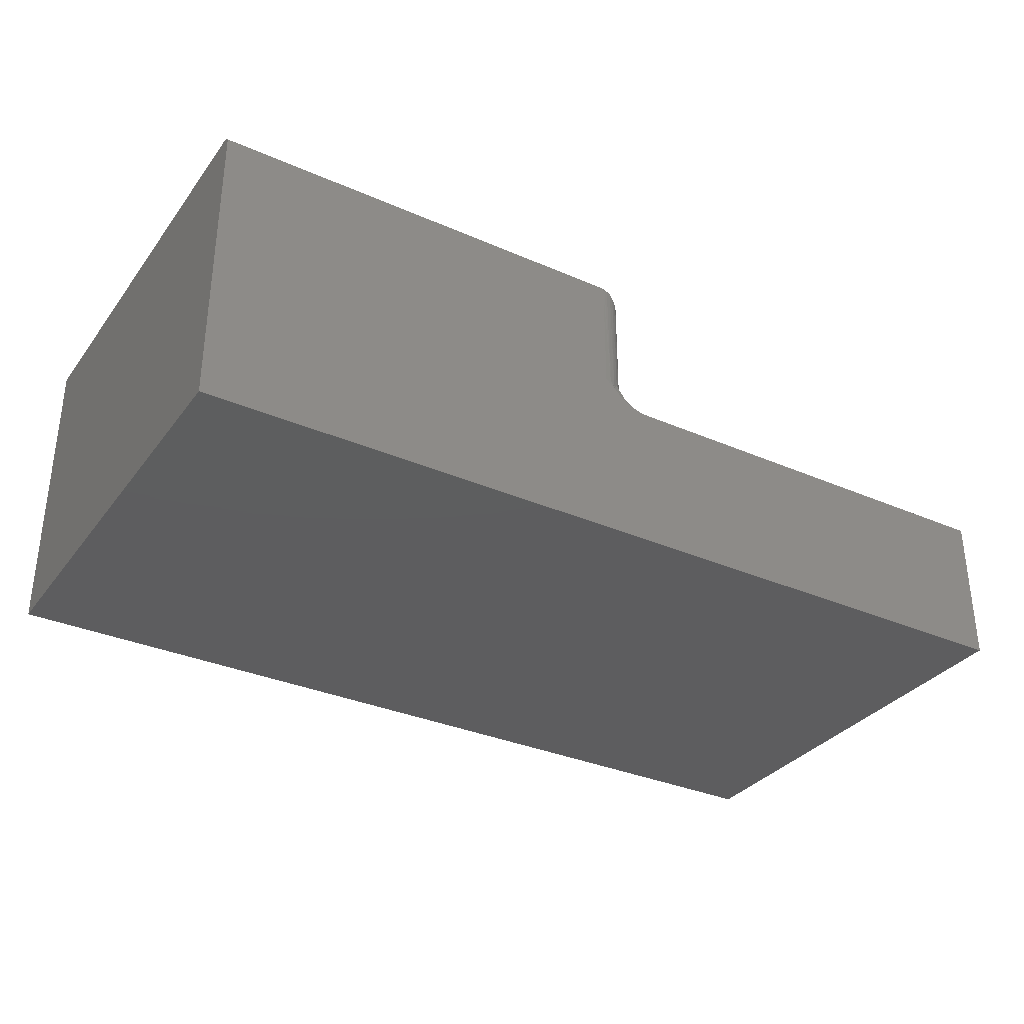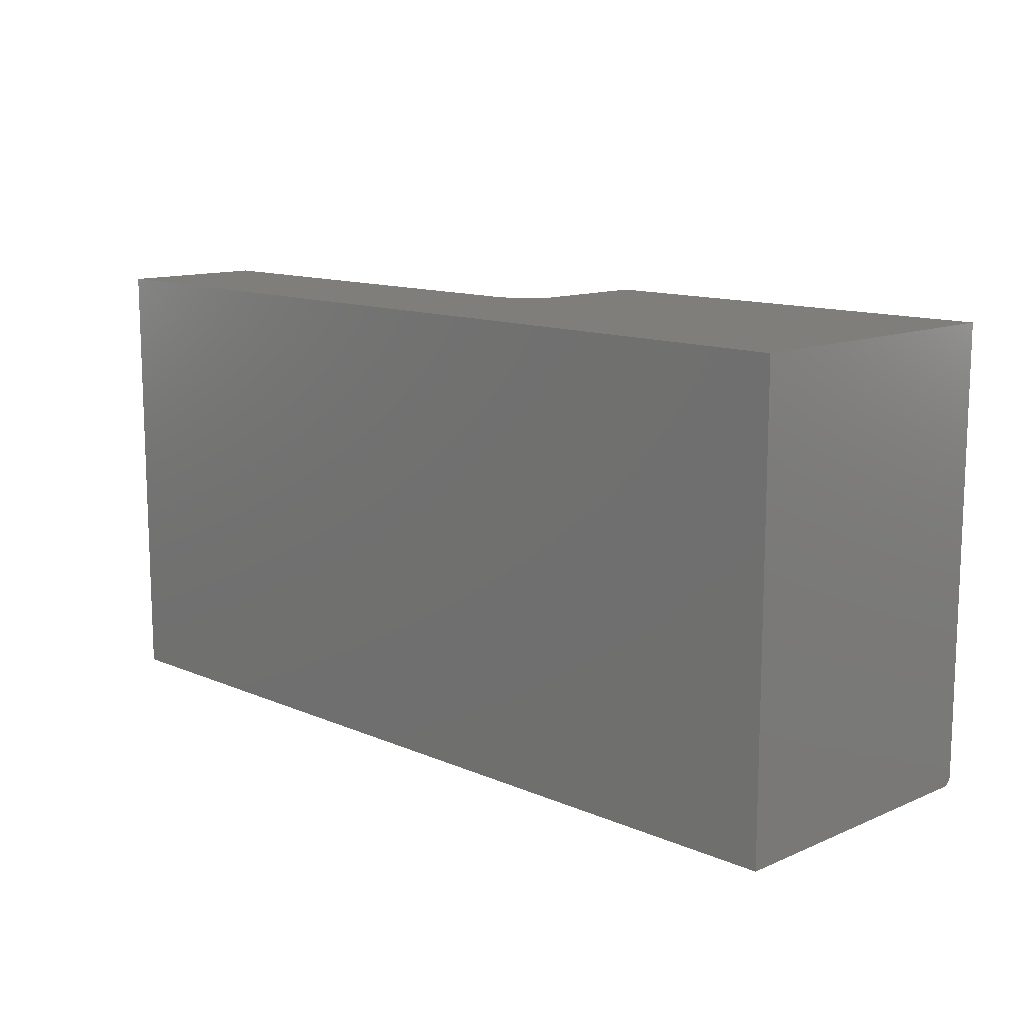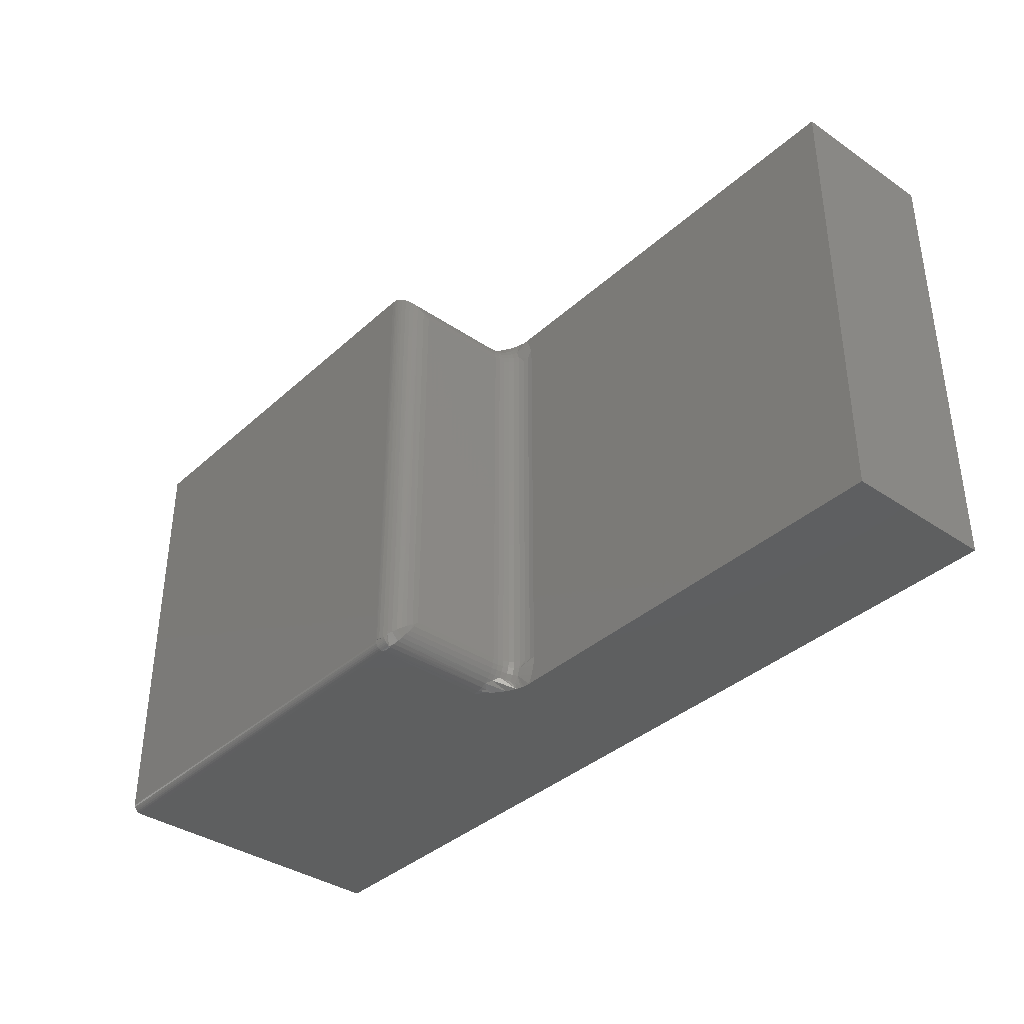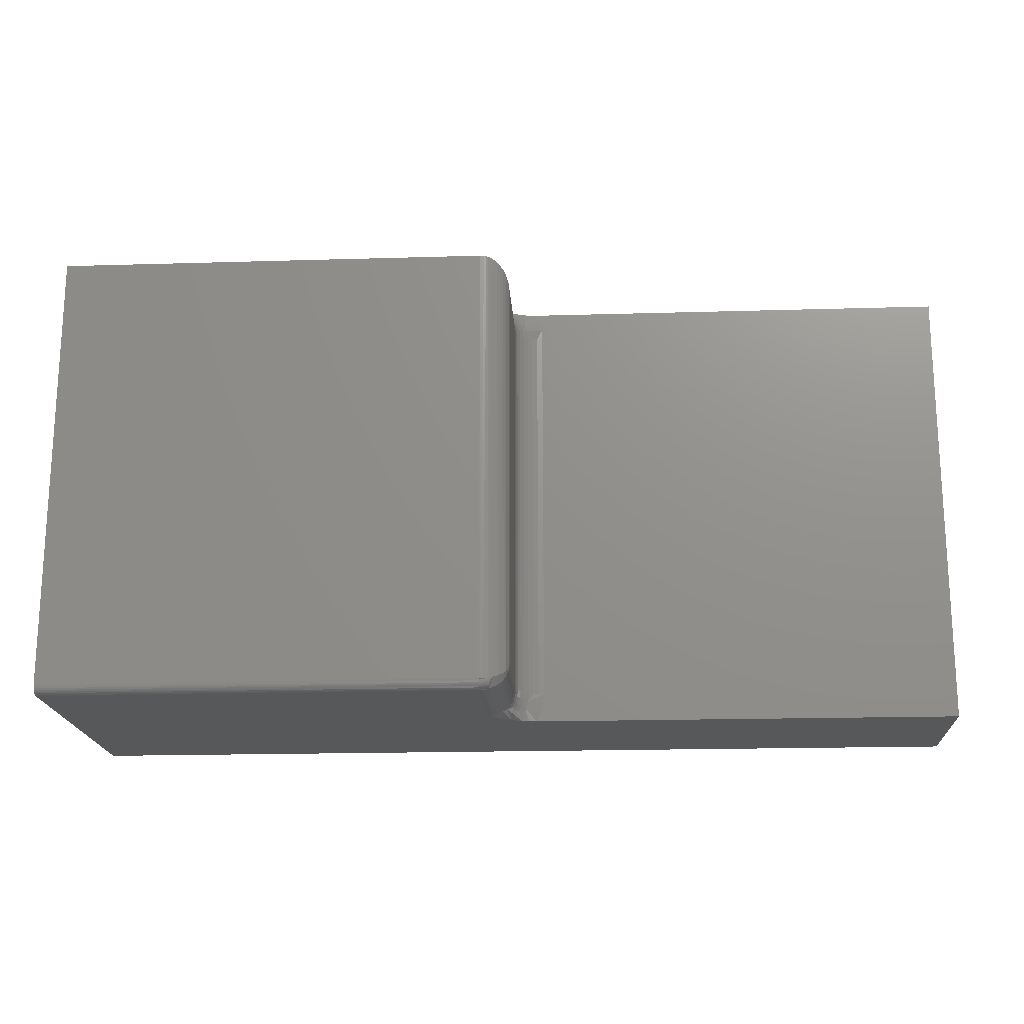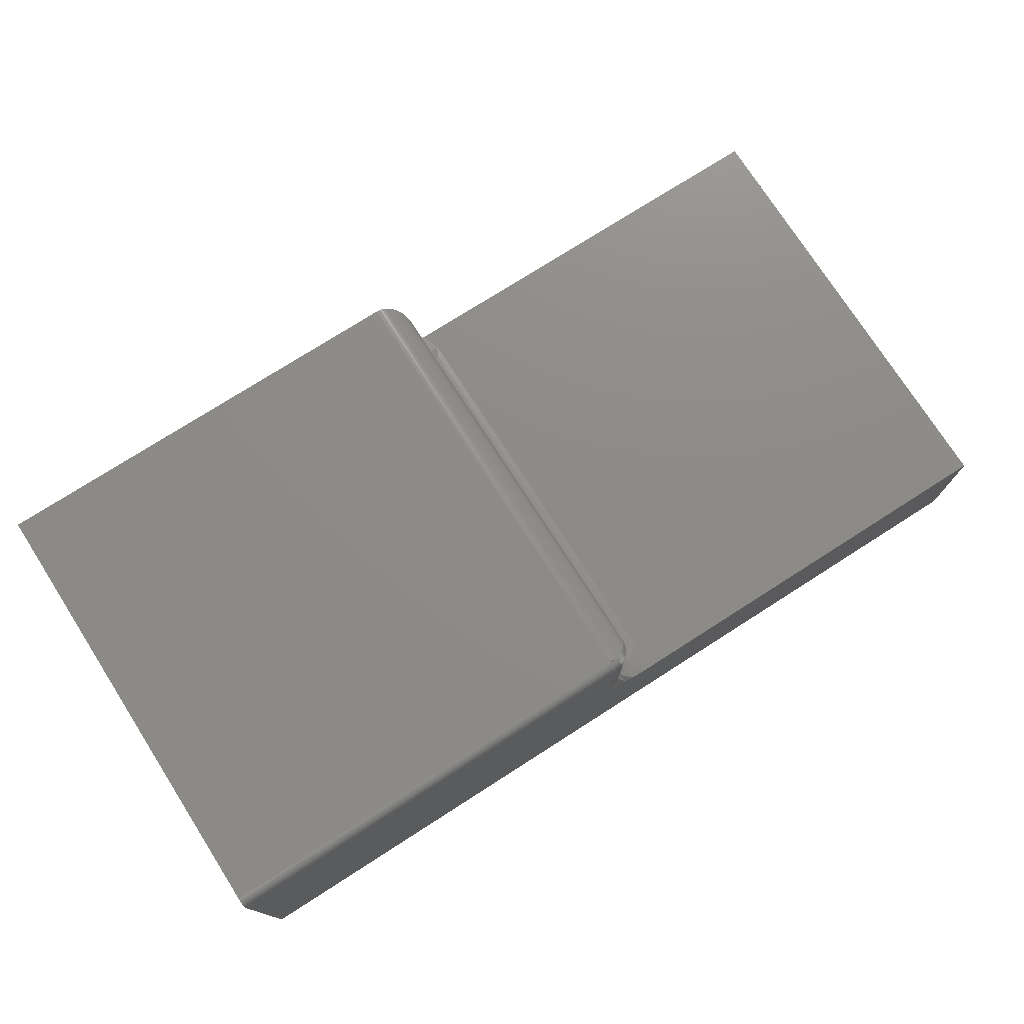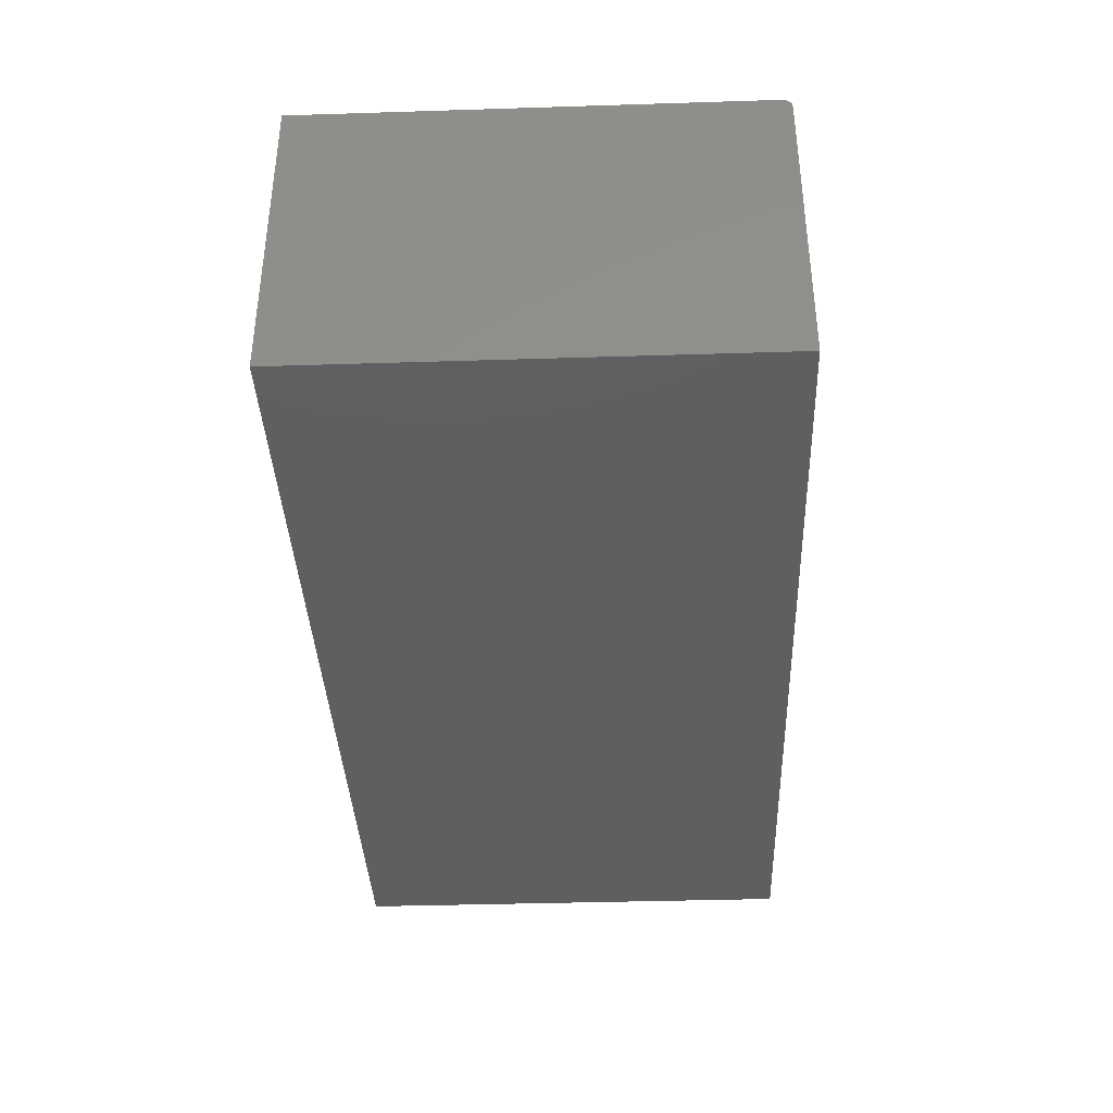
<metadata>
{"format":"stl","ext":"stl","renderer":"f3d","projection":"perspective","resolution":1024,"background":"white","views":[{"elev":-33.0,"azim":-31.0,"up":"+Z"},{"elev":12.3,"azim":-134.9,"up":"+Y"},{"elev":-37.2,"azim":49.0,"up":"+Y"},{"elev":-18.4,"azim":3.3,"up":"+Y"},{"elev":75.4,"azim":-32.6,"up":"+Z"},{"elev":-37.8,"azim":-87.7,"up":"+Z"}]}
</metadata>
<code>
# stl→obj: 155 verts, 306 faces
v 0.3555 0 0.2526
v 0.3568 -0.3672 0.2526
v 0.3585 -0.0001884 0.2524
v 0.3555 -0.3672 0.2526
v 0.3789 -0.3516 0.2292
v 0.3783 -0.01799 0.2346
v 0.3784 -0.3548 0.2341
v 0.3789 -0.02344 0.2292
v 0.3594 -0.367 0.2523
v 0.3604 -0.0005055 0.2521
v 0.3631 -0.3663 0.2514
v 0.3622 -0.0009652 0.2517
v 0.364 -0.001586 0.251
v 0.3657 -0.002333 0.2503
v 0.3666 -0.3653 0.2498
v 0.369 -0.004256 0.2484
v 0.3698 -0.3639 0.2478
v 0.3719 -0.006678 0.246
v 0.3726 -0.3622 0.2452
v 0.3744 -0.009525 0.2431
v 0.375 -0.3602 0.2422
v 0.3764 -0.01271 0.2399
v 0.3768 -0.358 0.2389
v 0.3789 -0.3516 0.1498
v 0.3784 -0.3564 0.2324
v 0.3785 -0.3561 0.1498
v 0.3555 -0.375 0.2448
v 0.3601 -0.3745 0.1498
v 0.3568 -0.375 0.2448
v 0.3555 -0.375 0.1498
v 0.3768 -0.3613 0.2357
v 0.3772 -0.3605 0.1498
v 0.375 -0.3646 0.2379
v 0.375 -0.3646 0.1498
v 0.3726 -0.3676 0.2399
v 0.3721 -0.3681 0.1498
v 0.3698 -0.3701 0.2416
v 0.3685 -0.3711 0.1498
v 0.3666 -0.3722 0.243
v 0.3645 -0.3732 0.1498
v 0.3631 -0.3737 0.244
v 0.3594 -0.3747 0.2446
v 0 -0.3672 0.2526
v 1.547e-17 0 0.2526
v 0 -0.375 0
v 0.75 -0.375 -4.592e-17
v 0.75 -0.375 0.1263
v 0.3961 -0.375 0.1263
v 0.3897 -0.375 0.1269
v 0.3834 -0.375 0.1288
v 0.3752 -0.375 0.1329
v 0.3655 -0.375 0.1402
v 1.499e-17 -0.375 0.2448
v 1.539e-17 -0.3715 0.2513
v 1.526e-17 -0.3737 0.2492
v 1.533e-17 -0.3727 0.2503
v 0 0 0
v 1.543e-17 -0.3702 0.252
v 1.546e-17 -0.3687 0.2525
v 1.508e-17 -0.3748 0.2463
v 1.517e-17 -0.3744 0.2478
v 0.3789 -0.02344 0.1498
v 0.3555 -0.3687 0.2525
v 0.3555 -0.3702 0.252
v 0.3555 -0.3715 0.2513
v 0.3555 -0.3727 0.2503
v 0.3555 -0.3737 0.2492
v 0.3555 -0.3744 0.2478
v 0.3555 -0.3748 0.2463
v 0.3785 -0.3556 0.2333
v 0.3638 -0.373 0.2466
v 0.3635 -0.3735 0.2453
v 0.3639 -0.3722 0.2479
v 0.364 -0.3713 0.2489
v 0.3639 -0.3702 0.2499
v 0.3638 -0.369 0.2506
v 0.3635 -0.3677 0.2511
v 0.3555 0 0.1498
v 0.3601 -0.0004503 0.1498
v 0.3785 -0.01887 0.1498
v 0.3645 -0.001784 0.1498
v 0.3685 -0.00395 0.1498
v 0.3721 -0.006865 0.1498
v 0.375 -0.01042 0.1498
v 0.3772 -0.01447 0.1498
v 0.75 0 0.1263
v 0.3961 0 0.1263
v 0.3996 -0.007405 0.1263
v 0.4017 -0.0153 0.1263
v 0.4024 -0.02344 0.1263
v 0.4024 -0.3516 0.1263
v 0.4017 -0.3597 0.1263
v 0.3996 -0.3676 0.1263
v 0.3655 0 0.1402
v 0.3712 0 0.1356
v 0.3792 0 0.1306
v 0.3855 0 0.128
v 0.3919 0 0.1266
v 0.75 0 -4.592e-17
v 0.3647 -0.3736 0.1452
v 0.3724 -0.3685 0.1452
v 0.3754 -0.3648 0.1452
v 0.3765 -0.3656 0.1408
v 0.387 -0.3726 0.1281
v 0.3837 -0.3704 0.1303
v 0.3807 -0.3684 0.1332
v 0.3783 -0.3668 0.1367
v 0.3868 -0.3645 0.1303
v 0.3887 -0.3582 0.1303
v 0.3978 -0.3516 0.1268
v 0.3934 -0.3516 0.1281
v 0.3894 -0.3516 0.1303
v 0.3829 -0.3516 0.1367
v 0.3852 -0.3575 0.1332
v 0.3858 -0.3516 0.1332
v 0.3824 -0.3569 0.1367
v 0.3807 -0.3516 0.1408
v 0.3802 -0.3565 0.1408
v 0.3794 -0.3516 0.1452
v 0.3789 -0.3562 0.1452
v 0.3808 -0.362 0.1367
v 0.3835 -0.3632 0.1332
v 0.3788 -0.3612 0.1408
v 0.3776 -0.3607 0.1452
v 0.3887 -0.01683 0.1303
v 0.3978 -0.02344 0.1268
v 0.3647 -0.001368 0.1452
v 0.3934 -0.02344 0.1281
v 0.387 -0.002378 0.1281
v 0.3837 -0.004629 0.1303
v 0.3769 -0.002011 0.1332
v 0.3749 -0.004072 0.1367
v 0.3707 -0.0006657 0.1367
v 0.3868 -0.01048 0.1303
v 0.3894 -0.02344 0.1303
v 0.3852 -0.01753 0.1332
v 0.3858 -0.02344 0.1332
v 0.3824 -0.01809 0.1367
v 0.3829 -0.02344 0.1367
v 0.3802 -0.01852 0.1408
v 0.3807 -0.02344 0.1408
v 0.3789 -0.01878 0.1452
v 0.3794 -0.02344 0.1452
v 0.3835 -0.01184 0.1332
v 0.3808 -0.01296 0.1367
v 0.3788 -0.01379 0.1408
v 0.3776 -0.0143 0.1452
v 0.3807 -0.006603 0.1332
v 0.3783 -0.008222 0.1367
v 0.3765 -0.009425 0.1408
v 0.3754 -0.01017 0.1452
v 0.3733 -0.005603 0.1408
v 0.3724 -0.006546 0.1452
v 0.3695 -0.002467 0.1408
v 0.3688 -0.003575 0.1452
f 1 2 3
f 1 4 2
f 5 6 7
f 5 8 6
f 3 2 9
f 10 3 9
f 9 11 10
f 10 11 12
f 11 13 12
f 14 13 11
f 11 15 14
f 16 14 15
f 15 17 16
f 18 16 17
f 17 19 18
f 20 18 19
f 19 21 20
f 22 20 21
f 21 23 22
f 22 23 7
f 22 7 6
f 24 25 26
f 24 5 25
f 27 28 29
f 27 30 28
f 26 25 31
f 26 31 32
f 32 31 33
f 32 33 34
f 34 33 35
f 34 35 36
f 36 35 37
f 36 37 38
f 38 37 39
f 38 39 40
f 39 41 40
f 28 40 41
f 28 41 42
f 28 42 29
f 4 1 43
f 43 1 44
f 45 46 47
f 45 47 48
f 45 48 49
f 45 49 50
f 45 50 51
f 45 51 52
f 45 52 30
f 45 30 27
f 45 27 53
f 54 55 56
f 43 44 57
f 45 55 54
f 45 54 58
f 45 58 59
f 45 59 43
f 45 43 57
f 55 45 53
f 55 53 60
f 55 60 61
f 62 8 24
f 24 8 5
f 4 43 63
f 63 43 59
f 63 59 64
f 64 59 58
f 64 58 65
f 65 58 54
f 65 54 66
f 66 54 56
f 66 56 67
f 67 56 55
f 67 55 68
f 68 55 61
f 68 61 69
f 69 61 60
f 69 60 27
f 27 60 53
f 7 70 5
f 70 25 5
f 35 33 19
f 19 37 35
f 17 37 19
f 31 70 23
f 23 33 31
f 21 33 23
f 19 33 21
f 71 68 72
f 71 67 68
f 73 67 71
f 73 66 67
f 74 66 73
f 74 65 66
f 75 65 74
f 75 64 65
f 76 64 75
f 76 63 64
f 72 41 39
f 39 37 72
f 31 25 70
f 7 23 70
f 15 11 77
f 15 77 76
f 15 76 75
f 15 75 74
f 15 74 73
f 15 73 71
f 15 71 72
f 15 72 37
f 15 37 17
f 77 11 9
f 77 9 2
f 77 2 4
f 77 4 63
f 77 63 76
f 69 27 29
f 69 29 42
f 69 42 41
f 69 41 72
f 69 72 68
f 78 3 79
f 78 1 3
f 8 80 6
f 8 62 80
f 79 3 10
f 79 10 12
f 79 12 13
f 79 13 81
f 81 13 14
f 81 14 16
f 81 16 82
f 82 16 18
f 82 18 83
f 83 18 20
f 83 20 84
f 84 20 22
f 84 22 85
f 85 22 6
f 85 6 80
f 86 87 88
f 86 88 89
f 86 89 90
f 86 90 91
f 86 91 47
f 47 91 92
f 47 92 93
f 47 93 48
f 57 44 1
f 57 1 78
f 57 78 94
f 57 94 95
f 57 95 96
f 57 96 97
f 57 97 98
f 57 98 87
f 57 87 86
f 57 86 99
f 52 100 28
f 52 28 30
f 51 101 38
f 38 52 51
f 100 52 38
f 40 100 38
f 40 28 100
f 102 101 103
f 50 49 104
f 50 104 105
f 50 105 106
f 50 106 107
f 50 107 103
f 50 103 101
f 50 101 51
f 108 105 104
f 108 104 49
f 108 49 48
f 108 48 93
f 108 93 109
f 109 93 92
f 109 92 91
f 109 91 110
f 109 110 111
f 109 111 112
f 113 114 115
f 115 114 109
f 115 109 112
f 114 113 116
f 116 113 117
f 116 117 118
f 118 117 119
f 118 119 120
f 120 119 24
f 120 24 26
f 38 101 36
f 36 101 102
f 36 102 34
f 121 106 122
f 122 106 105
f 122 105 108
f 106 121 107
f 107 121 123
f 107 123 103
f 103 123 124
f 103 124 102
f 102 124 32
f 102 32 34
f 116 122 114
f 114 122 108
f 114 108 109
f 122 116 121
f 121 116 118
f 121 118 123
f 123 118 120
f 123 120 124
f 124 120 26
f 124 26 32
f 89 88 125
f 126 89 125
f 79 94 78
f 127 94 79
f 81 127 79
f 89 126 90
f 128 126 125
f 98 97 129
f 130 129 97
f 131 96 95
f 95 132 131
f 133 95 94
f 87 98 129
f 87 129 134
f 87 134 88
f 128 125 135
f 135 125 136
f 135 136 137
f 137 136 138
f 137 138 139
f 139 138 140
f 139 140 141
f 141 140 142
f 141 142 143
f 143 142 80
f 143 80 62
f 88 134 125
f 125 134 144
f 125 144 136
f 136 144 145
f 136 145 138
f 138 145 146
f 138 146 140
f 140 146 147
f 140 147 142
f 142 147 85
f 142 85 80
f 129 130 134
f 134 130 148
f 134 148 144
f 144 148 149
f 144 149 145
f 145 149 150
f 145 150 146
f 146 150 151
f 146 151 147
f 147 151 84
f 147 84 85
f 97 96 130
f 130 96 131
f 130 131 148
f 148 131 132
f 148 132 149
f 149 132 152
f 149 152 150
f 150 152 153
f 150 153 151
f 151 153 83
f 151 83 84
f 95 133 132
f 132 133 154
f 132 154 152
f 152 154 155
f 152 155 153
f 153 155 82
f 153 82 83
f 133 94 154
f 154 94 127
f 154 127 155
f 155 127 81
f 155 81 82
f 137 112 135
f 135 112 111
f 135 111 128
f 128 111 110
f 128 110 126
f 126 110 91
f 126 91 90
f 112 137 115
f 115 137 139
f 115 139 113
f 113 139 141
f 113 141 117
f 117 141 143
f 117 143 119
f 119 143 62
f 119 62 24
f 99 86 46
f 46 86 47
f 45 57 46
f 46 57 99

</code>
